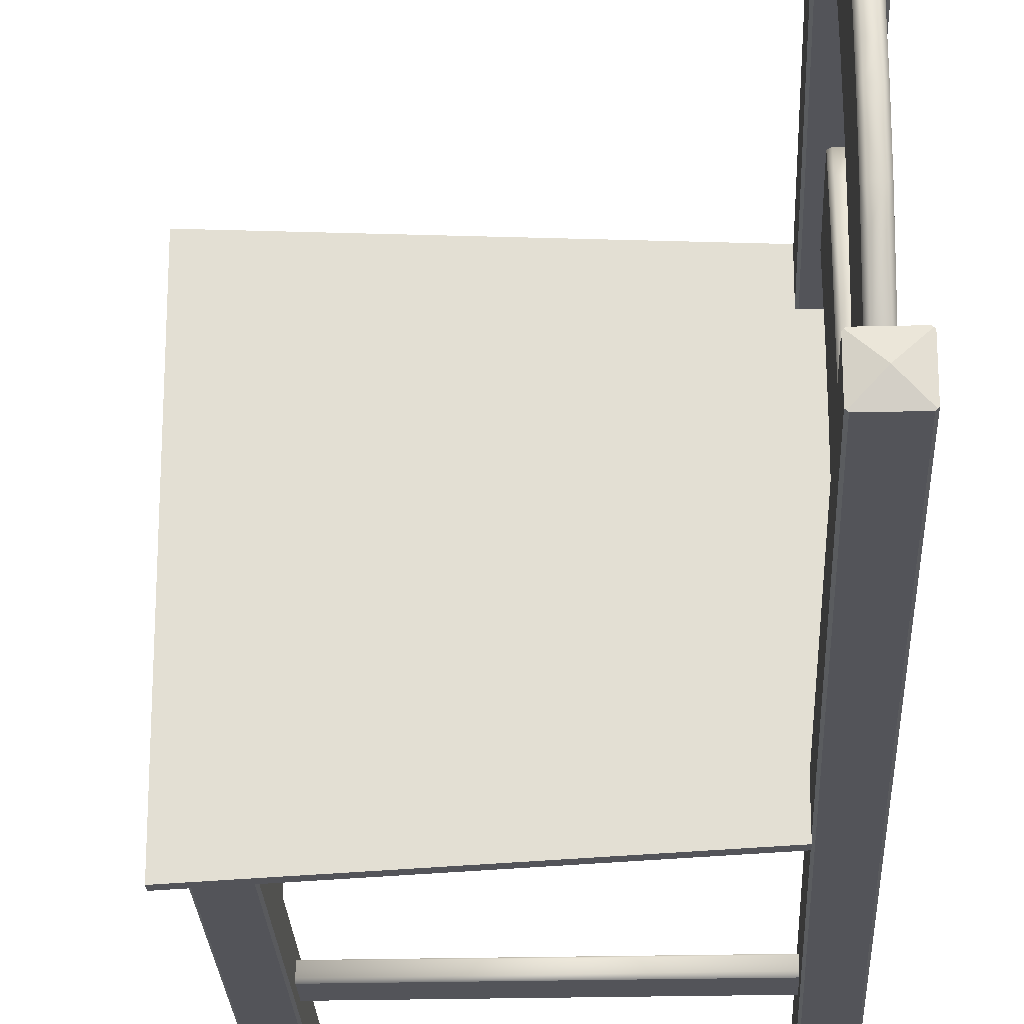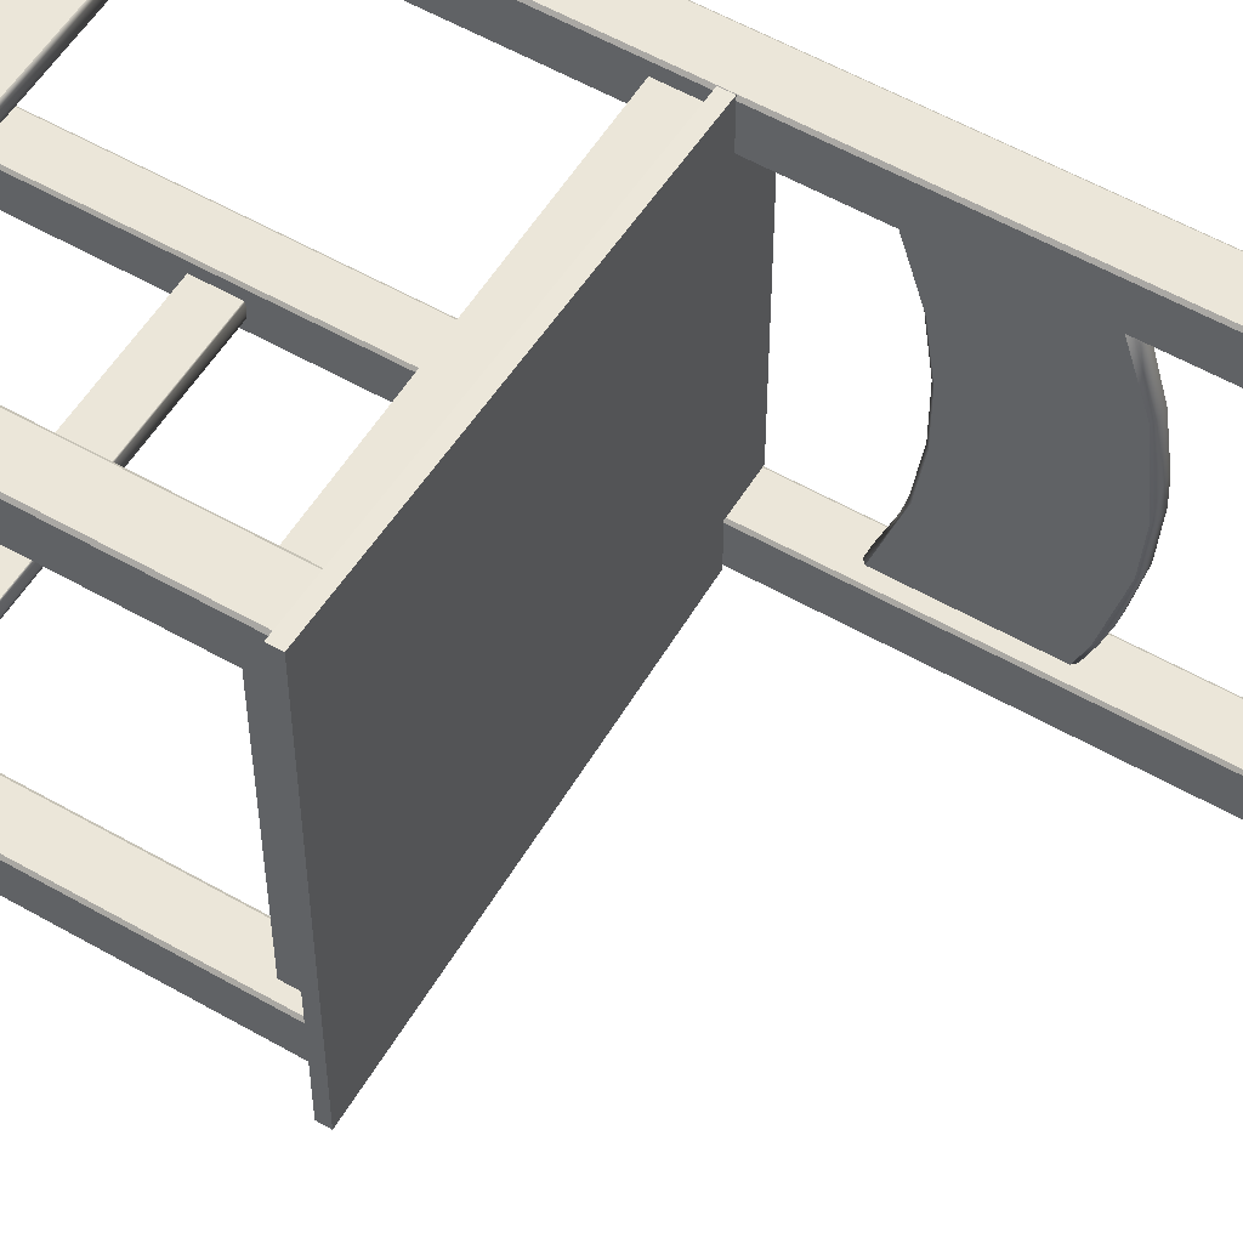
<metadata>
{"format":"obj","ext":"obj","renderer":"f3d","projection":"perspective","resolution":1024,"background":"white","views":[{"elev":-23.9,"azim":-177.6,"up":"+Z"},{"elev":55.6,"azim":121.1,"up":"+Z"}]}
</metadata>
<code>
o instance_12_ID59
v -0.1603 -0.07183 0.1205
v -0.1549 -0.07148 -0.1205
v -0.1528 -0.071 -0.1205
v -0.1657 -0.04088 0.1205
v -0.1528 -0.04088 0.1205
v -0.1657 -0.04088 -0.1205
v -0.1528 -0.04088 -0.1205
v -0.1528 -0.071 0.1205
v -0.1549 -0.07148 0.1205
v -0.1657 -0.071 -0.1205
v -0.1657 -0.071 0.1205
v -0.1635 -0.07148 0.1205
v -0.1635 -0.07148 -0.1205
v -0.1603 -0.07183 -0.1205
v -0.1581 -0.07183 0.1205
v -0.1581 -0.07183 -0.1205
v 0.1355 -0.04088 0.1205
v 0.1355 -0.071 0.1205
v 0.1485 -0.04088 0.1205
v 0.1387 -0.07164 0.1205
v 0.1409 -0.07183 0.1205
v 0.1463 -0.07148 0.1205
v 0.1485 -0.071 0.1205
v 0.1377 -0.07148 -0.1205
v 0.1387 -0.07164 -0.1205
v 0.1409 -0.07183 -0.1205
v 0.1431 -0.07183 -0.1205
v 0.1485 -0.071 -0.1205
v 0.1355 -0.04088 -0.1205
v 0.1485 -0.04088 -0.1205
v 0.1463 -0.07148 -0.1205
v 0.1355 -0.071 -0.1205
v 0.1377 -0.07148 0.1205
v 0.1398 -0.07176 -0.1205
v 0.1398 -0.07176 0.1205
v 0.1431 -0.07183 0.1205
v -0.1377 -0.04088 -0.1312
v -0.1377 -0.07164 -0.1409
v -0.1377 -0.07183 -0.1388
v -0.1377 -0.07183 -0.1366
v -0.1377 -0.07148 -0.1334
v -0.1377 -0.071 -0.1312
v 0.1248 -0.071 -0.1441
v 0.1248 -0.07148 -0.142
v 0.1248 -0.07176 -0.1399
v 0.1248 -0.07183 -0.1388
v -0.1377 -0.071 -0.1441
v 0.1248 -0.04088 -0.1312
v -0.1377 -0.04088 -0.1441
v 0.1248 -0.04088 -0.1441
v 0.1248 -0.071 -0.1312
v 0.1248 -0.07148 -0.1334
v -0.1377 -0.07148 -0.142
v 0.1248 -0.07164 -0.1409
v -0.1377 -0.07176 -0.1399
v 0.1248 -0.07183 -0.1366
v -0.1377 -0.04088 0.1312
v -0.1377 -0.071 0.1312
v -0.1377 -0.04088 0.1441
v -0.1377 -0.07176 0.1355
v -0.1377 -0.07183 0.1388
v 0.1248 -0.04088 0.1441
v 0.1248 -0.07148 0.1334
v 0.1248 -0.07176 0.1355
v -0.1377 -0.071 0.1441
v 0.1248 -0.04088 0.1312
v 0.1248 -0.071 0.1441
v 0.1248 -0.07148 0.142
v -0.1377 -0.07148 0.142
v 0.1248 -0.071 0.1312
v -0.1377 -0.07148 0.1334
v -0.1377 -0.07164 0.1344
v 0.1248 -0.07164 0.1344
v -0.1377 -0.07183 0.1366
v 0.1248 -0.07183 0.1366
v 0.1248 -0.07183 0.1388
v -0.1377 -0.2767 -0.1366
v 0.1248 -0.2775 -0.1312
v 0.1248 -0.2769 -0.1409
v -0.1377 -0.2775 -0.1441
v -0.1377 -0.3077 -0.1441
v 0.1248 -0.2775 -0.1441
v -0.1377 -0.3077 -0.1312
v -0.1377 -0.2775 -0.1312
v 0.1248 -0.3077 -0.1441
v 0.1248 -0.3077 -0.1312
v -0.1377 -0.2773 -0.1323
v 0.1248 -0.2773 -0.1323
v -0.1377 -0.2771 -0.1334
v 0.1248 -0.2771 -0.1334
v -0.1377 -0.2769 -0.1344
v 0.1248 -0.2769 -0.1344
v 0.1248 -0.2767 -0.1366
v -0.1377 -0.2767 -0.1388
v 0.1248 -0.2767 -0.1388
v -0.1377 -0.2769 -0.1409
v 0.1265 -0.4368 0.1205
v 0.1575 -0.4368 0.1549
v 0.1248 -0.04088 0.1222
v 0.1248 -0.04088 0.1532
v 0.1248 -0.4368 0.1222
v 0.1575 -0.4368 0.1205
v 0.1575 -0.04088 0.1205
v 0.1592 -0.04088 0.1222
v 0.1592 -0.4368 0.1222
v 0.1592 -0.04088 0.1532
v 0.1592 -0.4368 0.1532
v 0.1575 -0.04088 0.1549
v 0.1265 -0.4368 0.1549
v 0.1265 -0.04088 0.1549
v 0.1248 -0.4368 0.1532
v 0.1265 -0.04088 0.1205
v -0.1485 0.03055 0.1205
v -0.151 0.02797 0.1205
v -0.1614 0.03055 0.1205
v -0.1485 0.1287 0.1205
v -0.1588 0.1312 0.1205
v -0.1485 0.0496 0.06211
v -0.1485 0.1543 0
v -0.1485 0.05545 -0.02084
v -0.1485 0.1515 -0.04088
v -0.1485 0.0496 -0.06211
v -0.1614 0.1287 0.1205
v -0.1614 0.0496 0.06211
v -0.1614 0.05545 0.02084
v -0.1614 0.1543 0
v -0.1614 0.1515 -0.04088
v -0.1614 0.1287 -0.1205
v -0.1614 0.03055 -0.1205
v -0.151 0.02797 -0.1205
v -0.1485 0.03055 -0.1205
v -0.1485 0.1287 -0.1205
v -0.1588 0.02797 0.1205
v -0.151 0.1389 0.1013
v -0.151 0.1312 0.1205
v -0.1588 0.1389 0.1013
v -0.151 0.04222 0.08167
v -0.1588 0.04222 0.08167
v -0.1485 0.1367 -0.1005
v -0.151 0.1312 -0.1205
v -0.151 0.1538 -0.04122
v -0.151 0.1567 0
v -0.151 0.156 0.02066
v -0.1485 0.1479 0.06108
v -0.151 0.1503 0.06157
v -0.151 0.04726 0.06161
v -0.1485 0.05545 0.02084
v -0.151 0.05306 0.02067
v -0.151 0.04726 -0.06161
v -0.1588 0.1389 -0.1013
v -0.1614 0.1367 -0.1005
v -0.1588 0.04222 -0.08167
v -0.1614 0.0496 -0.06211
v -0.1614 0.05545 -0.02084
v -0.1588 0.05306 0.02067
v -0.1614 0.1479 0.06108
v -0.1588 0.1503 0.06157
v -0.1588 0.04726 0.06161
v -0.151 0.1389 -0.1013
v -0.1588 0.1312 -0.1205
v -0.1588 0.02797 -0.1205
v -0.151 0.1453 -0.08163
v -0.1588 0.1453 -0.08163
v -0.1588 0.1538 -0.04122
v -0.1588 0.1567 0
v -0.1588 0.156 0.02066
v -0.1588 0.05306 -0.02067
v -0.151 0.05306 -0.02067
v -0.1588 0.04726 -0.06161
v -0.151 0.04222 -0.08167
v 0.1265 -0.4368 -0.1549
v 0.1248 -0.4368 -0.1532
v 0.1265 -0.4368 -0.1205
v 0.1575 -0.4368 -0.1205
v 0.1248 -0.04088 -0.1222
v 0.1265 -0.04088 -0.1549
v 0.1575 -0.4368 -0.1549
v 0.1575 -0.04088 -0.1549
v 0.1592 -0.4368 -0.1532
v 0.1592 -0.4368 -0.1222
v 0.1575 -0.04088 -0.1205
v 0.1265 -0.04088 -0.1205
v 0.1248 -0.4368 -0.1222
v 0.1248 -0.04088 -0.1532
v 0.1592 -0.04088 -0.1222
v 0.1592 -0.04088 -0.1532
v -0.1377 0.4324 0.1222
v -0.1377 -0.4368 0.1222
v -0.1704 -0.4368 0.1205
v -0.1704 -0.4368 0.1549
v -0.1394 -0.4368 0.1549
v -0.1394 -0.4368 0.1205
v -0.1704 0.4324 0.1205
v -0.1394 0.4324 0.1205
v -0.1386 0.4327 0.1213
v -0.1386 0.4327 0.154
v -0.1549 0.4368 0.1377
v -0.1377 0.4324 0.1532
v -0.1721 -0.4368 0.1532
v -0.1721 -0.4368 0.1222
v -0.1377 -0.4368 0.1532
v -0.1394 0.4324 0.1549
v -0.1721 0.4324 0.1222
v -0.1721 0.4324 0.1532
v -0.1713 0.4327 0.1213
v -0.1704 0.4324 0.1549
v -0.1713 0.4327 0.154
v 0.1485 -0.2775 0.1205
v 0.1355 -0.3077 0.1205
v 0.1431 -0.2767 0.1205
v 0.1409 -0.2767 0.1205
v 0.1366 -0.2773 0.1205
v 0.1355 -0.2775 0.1205
v 0.1485 -0.2775 -0.1205
v 0.1431 -0.2767 -0.1205
v 0.1366 -0.2773 -0.1205
v 0.1355 -0.2775 -0.1205
v 0.1485 -0.3077 -0.1205
v 0.1485 -0.3077 0.1205
v 0.1355 -0.3077 -0.1205
v 0.1377 -0.2771 -0.1205
v 0.1377 -0.2771 0.1205
v 0.1453 -0.2769 -0.1205
v 0.1453 -0.2769 0.1205
v 0.1409 -0.2767 -0.1205
v 0.1387 -0.2769 0.1205
v 0.1387 -0.2769 -0.1205
v -0.1377 -0.3077 0.1441
v -0.1377 -0.2775 0.1441
v -0.1377 -0.2767 0.1388
v 0.1248 -0.2769 0.1344
v -0.1377 -0.2775 0.1312
v -0.1377 -0.3077 0.1312
v 0.1248 -0.3077 0.1312
v 0.1248 -0.3077 0.1441
v 0.1248 -0.2775 0.1312
v 0.1248 -0.2775 0.1441
v -0.1377 -0.2769 0.141
v 0.1248 -0.2769 0.141
v 0.1248 -0.2767 0.1388
v -0.1377 -0.2767 0.1366
v 0.1248 -0.2767 0.1366
v -0.1377 -0.2769 0.1344
v -0.1394 -0.4368 -0.1549
v -0.1704 -0.4368 -0.1549
v -0.1377 0.4324 -0.1532
v -0.1377 -0.4368 -0.1532
v -0.1394 0.4324 -0.1549
v -0.1721 -0.4368 -0.1222
v -0.1704 -0.4368 -0.1205
v -0.1394 -0.4368 -0.1205
v -0.1377 -0.4368 -0.1222
v -0.1704 0.4324 -0.1549
v -0.1713 0.4327 -0.154
v -0.1386 0.4327 -0.154
v -0.1721 0.4324 -0.1222
v -0.1721 -0.4368 -0.1532
v -0.1377 0.4324 -0.1222
v -0.1394 0.4324 -0.1205
v -0.1713 0.4327 -0.1213
v -0.1721 0.4324 -0.1532
v -0.1549 0.4368 -0.1377
v -0.1704 0.4324 -0.1205
v -0.1386 0.4327 -0.1213
v -0.1588 0.2708 0.1205
v -0.1614 0.3715 0.1205
v -0.1485 0.3715 0.1205
v -0.1485 0.2734 0.1205
v -0.1485 0.2874 0.08234
v -0.1485 0.3908 0.06108
v -0.1485 0.2961 0.04158
v -0.1485 0.3972 0
v -0.1485 0.3943 -0.04088
v -0.1485 0.3795 -0.1005
v -0.1485 0.2809 -0.1022
v -0.1485 0.2734 -0.1205
v -0.1614 0.2734 0.1205
v -0.1614 0.3908 0.06108
v -0.1614 0.2961 0.04158
v -0.1614 0.2961 -0.04158
v -0.1614 0.3795 -0.1005
v -0.1614 0.2734 -0.1205
v -0.1485 0.3715 -0.1205
v -0.1614 0.3715 -0.1205
v -0.151 0.3741 -0.1205
v -0.151 0.2708 0.1205
v -0.151 0.3741 0.1205
v -0.1588 0.3818 0.1013
v -0.151 0.3818 0.1013
v -0.1588 0.3741 0.1205
v -0.151 0.2851 0.08167
v -0.1588 0.2851 0.08167
v -0.151 0.3818 -0.1013
v -0.151 0.3931 -0.06157
v -0.151 0.3967 -0.04122
v -0.151 0.3996 0
v -0.151 0.2937 0.04124
v -0.1485 0.299 0
v -0.151 0.2966 0
v -0.1485 0.2961 -0.04158
v -0.151 0.2901 -0.06161
v -0.1588 0.3818 -0.1013
v -0.1614 0.2809 -0.1022
v -0.1588 0.2708 -0.1205
v -0.1614 0.299 0
v -0.1614 0.2874 0.08234
v -0.1588 0.3931 0.06157
v -0.1614 0.3972 0
v -0.1588 0.3989 -0.02066
v -0.1614 0.3943 -0.04088
v -0.1588 0.3967 -0.04122
v -0.1588 0.3741 -0.1205
v -0.151 0.2786 -0.1013
v -0.1588 0.2786 -0.1013
v -0.151 0.2708 -0.1205
v -0.1588 0.3931 -0.06157
v -0.151 0.3989 -0.02066
v -0.1588 0.3996 0
v -0.151 0.3989 0.02066
v -0.1588 0.3989 0.02066
v -0.151 0.3931 0.06157
v -0.1588 0.2937 0.04124
v -0.1588 0.2966 0
v -0.151 0.2937 -0.04124
v -0.1588 0.2937 -0.04124
v -0.1588 0.2901 -0.06161
v 0.1721 -0.04088 -0.1721
v -0.1377 -0.04088 -0.1205
v -0.1377 -0.04088 -0.1566
v -0.1377 -0.04088 0.1205
v -0.1377 -0.04088 0.1532
v -0.1377 -0.04088 0.1549
v -0.1377 -0.04088 0.1566
v -0.1721 -0.04088 0.1205
v -0.1704 -0.04088 0.1205
v 0.1721 -0.04088 0.1721
v -0.1377 -0.03227 0.1566
v -0.1377 -0.03227 0.1532
v -0.1377 -0.04088 0.1222
v -0.1394 -0.04088 0.1205
v -0.1394 -0.03227 0.1205
v -0.1721 -0.04088 -0.1205
v -0.1721 -0.03227 -0.1205
v -0.1377 -0.03227 -0.1205
v 0.1721 -0.03227 0.1721
v -0.1377 -0.03227 0.1549
v -0.1377 -0.03227 0.1222
v -0.1377 -0.03227 0.1205
v -0.1377 -0.03227 -0.1566
v 0.1721 -0.03227 -0.1721
v -0.1704 -0.03227 0.1205
v -0.1721 -0.03227 0.1205
f 350 344 348
f 88 78 86
f 305 310 280
f 276 315 304
f 182 173 174
f 180 174 171
f 86 83 81
f 304 282 276
f 84 83 86
f 175 183 173
f 228 229 238
f 178 171 176
f 52 56 48
f 58 57 66
f 182 185 178
f 329 328 344
f 230 241 228
f 101 111 100
f 188 192 194
f 11 6 10
f 1 15 5
f 100 111 109
f 64 73 66
f 47 49 50
f 264 259 258
f 177 186 179
f 232 233 243
f 285 283 284
f 82 79 85
f 25 24 29
f 6 7 16
f 171 172 184
f 91 77 83
f 236 233 232
f 126 127 154
f 40 41 37
f 245 257 261
f 338 346 345
f 283 274 275
f 209 219 211
f 272 271 298
f 235 233 234
f 29 30 27
f 260 263 262
f 18 29 32
f 131 130 129
f 50 49 37
f 132 131 129
f 104 107 105
f 83 84 87
f 250 251 259
f 30 17 19
f 194 192 189
f 270 267 269
f 194 195 187
f 75 64 66
f 350 349 344
f 36 22 19
f 66 59 62
f 271 270 269
f 248 244 245
f 274 273 300
f 272 270 271
f 349 350 327
f 259 264 262
f 259 251 258
f 258 246 262
f 246 255 262
f 256 250 263
f 22 23 19
f 251 249 245
f 217 220 209
f 87 89 83
f 183 172 171
f 235 234 242
f 172 175 184
f 351 341 344
f 246 247 244
f 261 254 253
f 211 226 209
f 350 336 327
f 102 104 105
f 47 50 43
f 66 57 59
f 77 94 83
f 344 342 343
f 279 308 305
f 336 333 332
f 28 31 30
f 329 344 349
f 82 81 80
f 3 5 8
f 15 9 5
f 106 104 112
f 128 160 132
f 62 67 68
f 20 35 17
f 349 327 329
f 97 102 109
f 3 7 5
f 215 223 218
f 218 220 215
f 139 121 122
f 17 18 33
f 212 213 209
f 182 181 185
f 176 184 182
f 110 108 112
f 72 57 71
f 204 199 190
f 135 117 123
f 281 284 303
f 340 328 330
f 225 215 220
f 205 197 193
f 202 196 197
f 14 13 6
f 1 4 12
f 60 74 57
f 342 328 335
f 67 59 65
f 120 122 121
f 187 198 201
f 76 62 68
f 198 187 197
f 197 195 194
f 203 205 193
f 192 188 200
f 50 37 48
f 247 252 245
f 306 277 266
f 2 16 7
f 267 287 266
f 187 195 197
f 273 298 300
f 51 48 37
f 160 140 132
f 343 352 351
f 156 125 124
f 248 253 262
f 342 334 352
f 284 282 303
f 249 257 245
f 33 20 17
f 27 26 29
f 11 4 6
f 328 329 327
f 201 198 191
f 190 191 202
f 94 96 81
f 26 34 29
f 105 107 109
f 109 111 101
f 24 32 29
f 74 61 59
f 66 62 76
f 45 54 50
f 97 99 112
f 263 259 262
f 39 40 37
f 55 39 49
f 116 135 123
f 171 184 176
f 231 242 234
f 4 11 12
f 282 284 276
f 287 290 266
f 266 277 268
f 238 230 228
f 268 267 266
f 185 181 174
f 186 185 180
f 175 173 182
f 3 2 7
f 277 265 268
f 227 225 220
f 127 151 153
f 178 177 171
f 128 129 153
f 171 177 179
f 156 126 125
f 59 57 74
f 95 93 86
f 310 281 280
f 263 260 256
f 61 69 59
f 177 178 186
f 5 4 1
f 7 6 4
f 206 207 204
f 204 207 197
f 190 199 201
f 240 239 235
f 283 276 284
f 331 339 336
f 174 173 171
f 90 88 86
f 280 281 303
f 198 196 202
f 16 14 6
f 201 191 190
f 38 55 49
f 49 47 53
f 188 201 200
f 178 176 182
f 185 174 180
f 337 333 336
f 82 85 81
f 79 95 85
f 28 30 19
f 235 228 233
f 335 334 342
f 123 156 124
f 226 222 209
f 9 8 5
f 172 183 175
f 54 44 50
f 37 49 39
f 186 180 179
f 133 114 113
f 113 116 123
f 182 174 181
f 194 189 193
f 115 133 113
f 46 45 50
f 44 43 50
f 200 189 192
f 233 228 241
f 194 187 188
f 123 115 113
f 187 201 188
f 199 200 201
f 103 102 97
f 38 49 53
f 332 333 337
f 100 109 110
f 193 197 194
f 97 101 99
f 200 204 203
f 112 99 100
f 96 80 81
f 104 103 112
f 347 338 345
f 193 200 203
f 191 198 202
f 51 52 48
f 56 46 50
f 190 202 206
f 197 196 198
f 204 190 206
f 267 268 269
f 197 203 204
f 344 343 351
f 276 283 275
f 197 207 206
f 100 110 112
f 224 210 219
f 221 227 220
f 256 260 262
f 278 308 279
f 41 42 37
f 210 211 219
f 208 218 214
f 217 209 213
f 350 345 336
f 81 83 94
f 129 128 132
f 28 19 23
f 130 161 129
f 108 106 112
f 184 175 182
f 220 219 209
f 229 235 237
f 119 144 147
f 257 249 256
f 110 109 98
f 339 331 338
f 242 240 235
f 346 337 345
f 51 37 42
f 208 219 218
f 120 119 147
f 89 91 83
f 19 17 36
f 253 254 262
f 122 131 132
f 246 244 248
f 107 98 109
f 261 253 245
f 341 348 344
f 239 237 235
f 106 108 98
f 251 252 258
f 262 264 258
f 248 245 253
f 102 105 109
f 106 98 107
f 348 347 345
f 250 259 263
f 147 144 118
f 257 256 261
f 246 252 247
f 300 275 274
f 103 97 112
f 246 258 252
f 273 272 298
f 151 128 153
f 332 337 346
f 31 27 30
f 229 228 235
f 50 48 56
f 241 243 233
f 116 113 118
f 58 66 70
f 35 21 17
f 144 116 118
f 248 255 246
f 179 180 171
f 13 10 6
f 206 202 197
f 336 339 330
f 101 100 99
f 348 345 350
f 261 256 262
f 252 251 245
f 69 65 59
f 337 336 345
f 262 254 261
f 251 250 249
f 7 4 5
f 255 248 262
f 220 218 219
f 104 106 107
f 265 286 268
f 18 17 29
f 154 127 153
f 30 29 17
f 236 231 234
f 197 205 203
f 102 103 104
f 63 70 66
f 121 119 120
f 284 312 285
f 173 183 171
f 110 98 108
f 256 249 250
f 101 97 109
f 341 340 335
f 200 199 204
f 193 189 200
f 86 81 85
f 84 86 78
f 132 139 122
f 222 212 209
f 340 335 328
f 332 331 336
f 220 217 216
f 245 244 247
f 219 208 224
f 21 36 17
f 185 186 178
f 67 62 59
f 57 58 71
f 72 60 57
f 34 25 29
f 76 75 66
f 124 115 123
f 344 328 342
f 327 336 330
f 73 63 66
f 93 92 86
f 266 278 306
f 86 85 95
f 236 234 233
f 279 306 278
f 216 221 220
f 330 340 339
f 223 214 218
f 339 338 347
f 328 327 330
f 341 335 351
f 154 125 126
f 308 310 305
f 92 90 86
f 342 352 343
f 168 120 147
f 273 295 317
f 242 241 230
f 299 325 324
f 323 322 279
f 145 144 143
f 308 318 309
f 306 279 322
f 163 150 151
f 276 275 313
f 324 325 326
f 266 288 278
f 72 71 64
f 152 153 129
f 160 151 150
f 137 146 118
f 121 142 119
f 309 311 310
f 294 316 311
f 165 164 127
f 223 224 208
f 79 94 95
f 93 91 92
f 326 325 280
f 316 302 281
f 31 36 27
f 41 56 52
f 286 292 291
f 67 69 68
f 162 164 141
f 146 158 155
f 317 295 311
f 134 135 116
f 296 309 318
f 231 241 242
f 3 9 2
f 223 215 210
f 92 89 87
f 315 313 314
f 274 285 293
f 318 320 296
f 139 140 159
f 152 169 153
f 63 58 70
f 287 267 289
f 267 270 289
f 268 291 269
f 25 34 20
f 26 21 35
f 134 136 117
f 27 36 21
f 312 281 302
f 13 11 10
f 79 96 94
f 44 53 47
f 306 322 292
f 320 321 319
f 82 80 96
f 295 294 311
f 28 22 31
f 231 243 241
f 274 283 285
f 270 321 289
f 315 314 304
f 326 313 301
f 320 307 321
f 87 78 88
f 27 21 26
f 122 149 170
f 164 163 127
f 272 273 317
f 134 117 135
f 114 133 138
f 64 75 74
f 296 317 309
f 63 73 71
f 127 163 151
f 2 9 15
f 28 23 22
f 285 312 302
f 137 158 146
f 123 136 156
f 131 122 170
f 289 288 290
f 41 40 56
f 294 295 273
f 56 39 46
f 141 121 162
f 114 138 137
f 320 319 296
f 3 8 9
f 240 230 238
f 271 299 298
f 300 324 301
f 142 165 166
f 152 161 130
f 144 145 134
f 321 307 288
f 124 158 138
f 158 125 155
f 320 318 308
f 157 166 156
f 275 300 301
f 120 149 122
f 323 305 280
f 2 15 16
f 211 210 215
f 292 277 306
f 311 316 310
f 299 323 325
f 162 163 164
f 31 22 36
f 292 322 297
f 147 118 146
f 300 298 299
f 239 229 237
f 309 310 308
f 227 226 211
f 216 217 213
f 145 136 134
f 170 169 152
f 139 132 140
f 216 213 212
f 142 166 143
f 221 216 226
f 290 288 266
f 297 323 299
f 121 141 142
f 154 169 167
f 293 302 316
f 113 114 137
f 282 304 314
f 227 221 226
f 141 165 142
f 300 299 324
f 222 226 216
f 297 322 323
f 42 41 52
f 170 149 169
f 323 280 325
f 166 165 126
f 146 155 148
f 144 119 143
f 167 155 125
f 68 69 61
f 168 148 155
f 211 215 225
f 141 164 165
f 292 265 277
f 239 238 229
f 278 307 320
f 120 168 149
f 326 314 313
f 321 270 319
f 268 286 291
f 138 133 115
f 271 297 299
f 115 124 138
f 87 84 78
f 301 313 275
f 270 272 319
f 167 169 149
f 13 12 11
f 76 74 75
f 82 96 79
f 154 153 169
f 42 52 51
f 95 77 93
f 44 47 43
f 159 160 150
f 73 64 71
f 60 72 64
f 143 166 157
f 38 44 54
f 269 297 271
f 236 243 231
f 158 124 125
f 24 33 18
f 14 12 13
f 145 157 136
f 167 149 168
f 64 74 60
f 16 1 14
f 303 314 326
f 227 211 225
f 273 274 294
f 88 90 87
f 223 210 224
f 16 15 1
f 288 307 278
f 26 35 20
f 24 18 32
f 223 208 214
f 272 296 319
f 170 130 131
f 67 65 69
f 76 61 74
f 285 302 293
f 20 24 25
f 311 309 317
f 143 157 145
f 165 127 126
f 312 284 281
f 46 55 38
f 159 140 160
f 167 125 154
f 68 61 76
f 160 128 151
f 320 308 278
f 156 166 126
f 56 40 39
f 119 142 143
f 46 39 55
f 323 279 305
f 45 46 38
f 93 77 91
f 168 155 167
f 14 1 12
f 129 161 152
f 54 45 38
f 292 297 291
f 163 162 159
f 150 163 159
f 63 71 58
f 117 136 123
f 282 314 303
f 324 326 301
f 137 138 158
f 121 139 162
f 321 288 289
f 236 232 243
f 116 144 134
f 212 222 216
f 147 146 148
f 280 303 326
f 269 291 297
f 38 53 44
f 118 113 137
f 34 26 20
f 20 33 24
f 90 92 87
f 310 316 281
f 274 293 294
f 242 230 240
f 95 94 77
f 168 147 148
f 240 238 239
f 289 290 287
f 276 313 315
f 136 157 156
f 152 130 170
f 139 159 162
f 296 272 317
f 92 91 89
f 286 265 292
f 293 316 294

</code>
